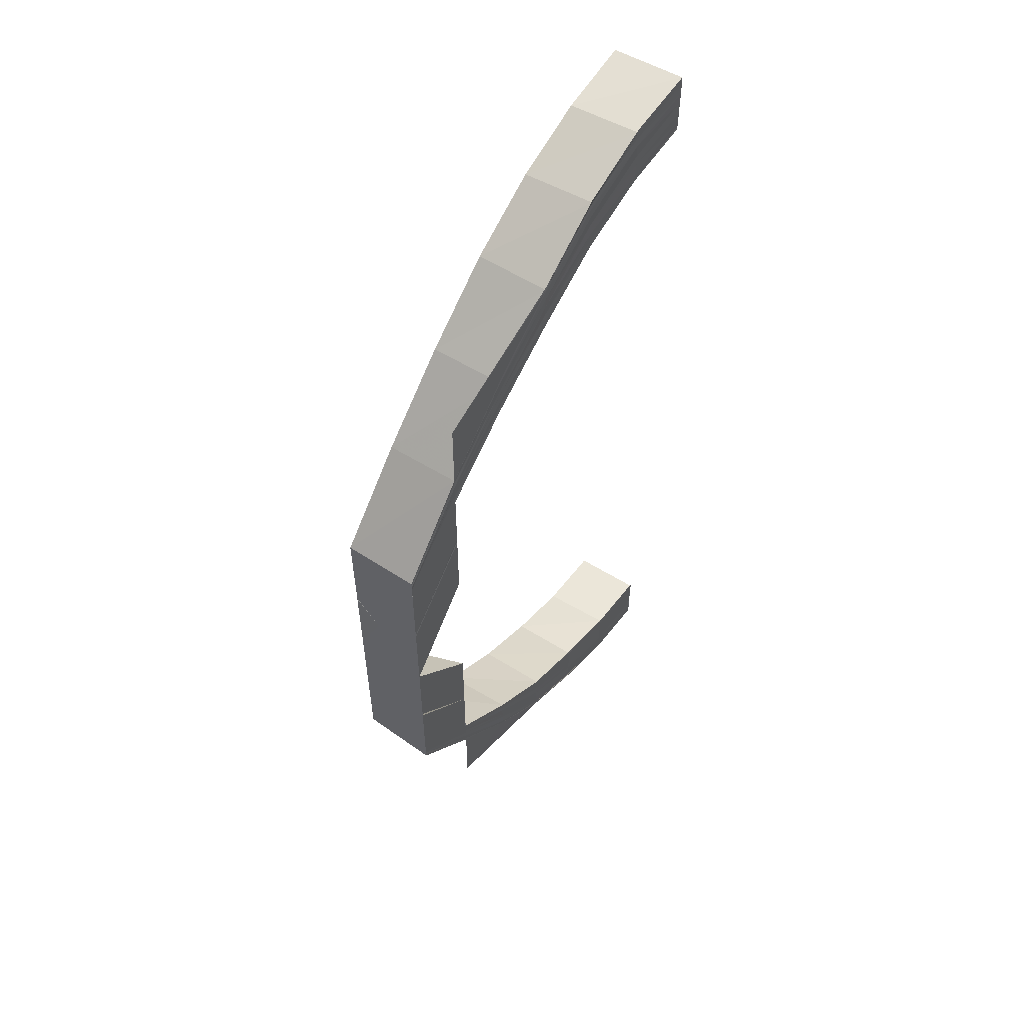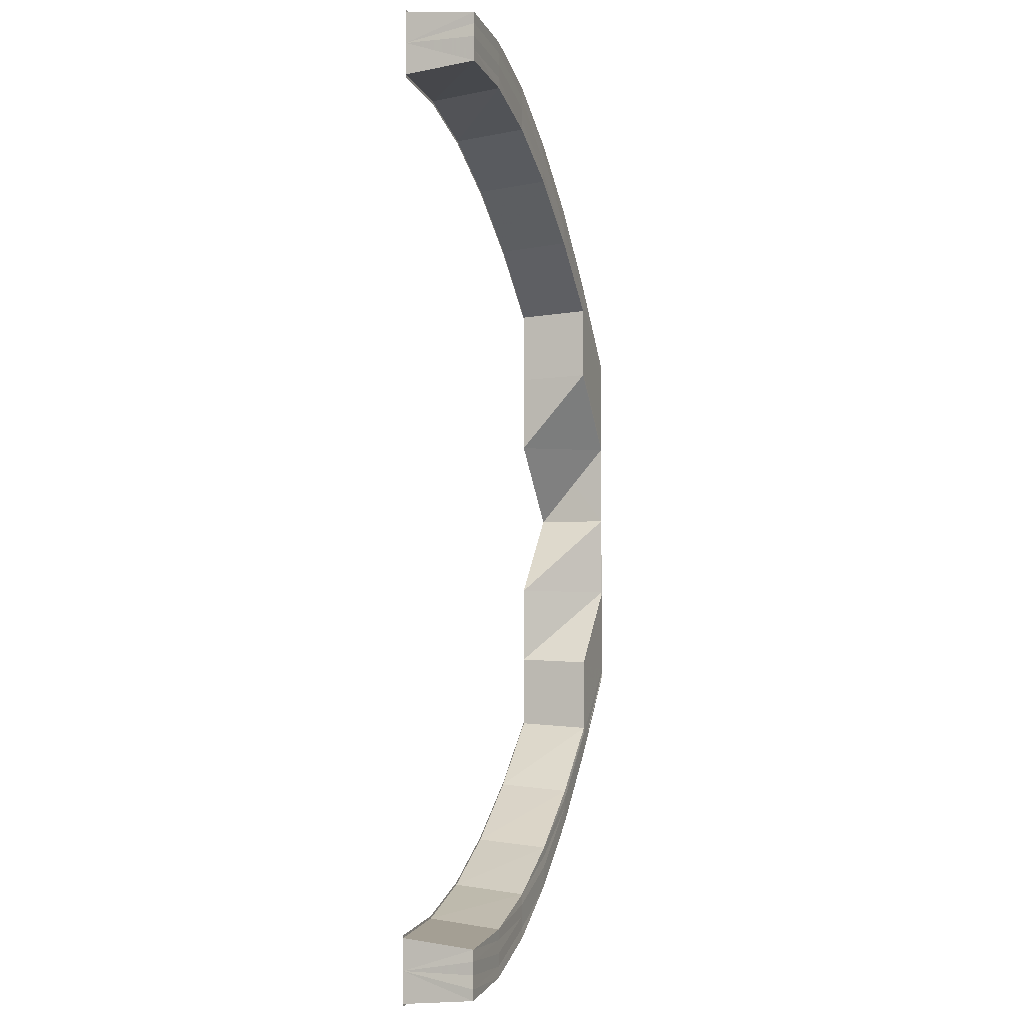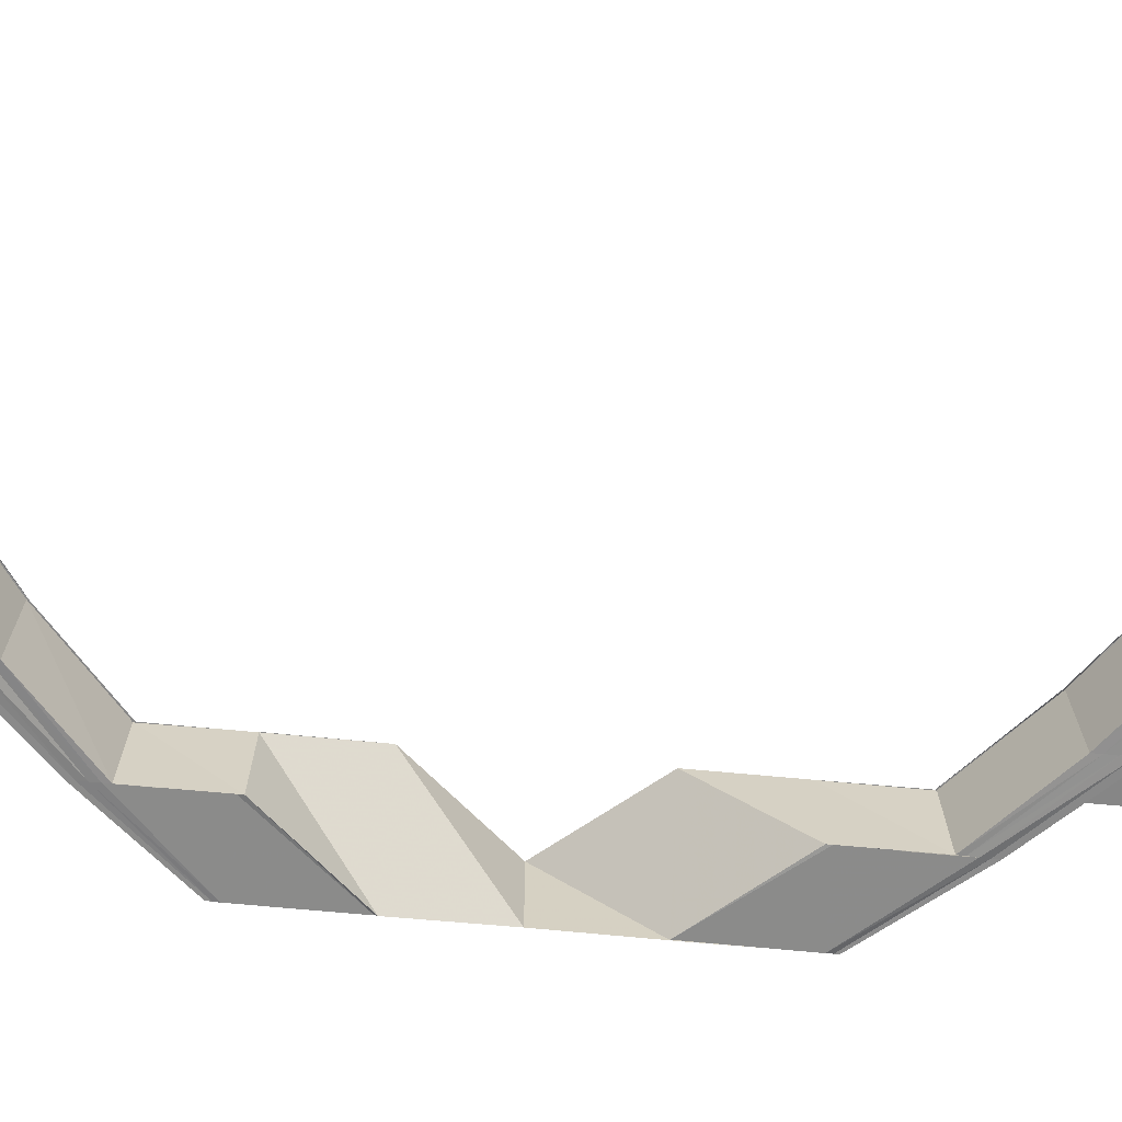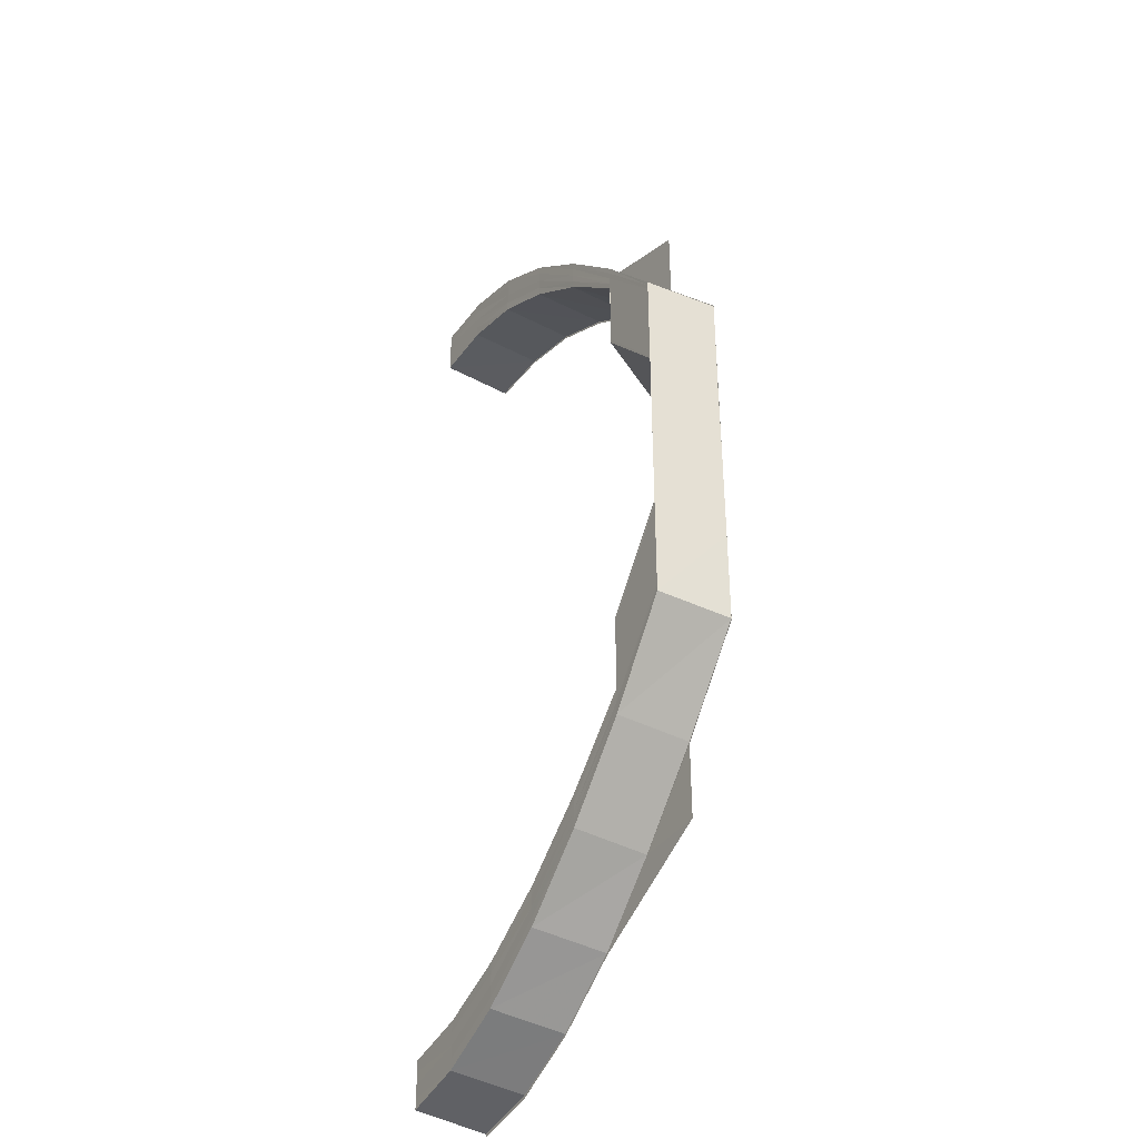
<metadata>
{"format":"obj","ext":"obj","renderer":"f3d","projection":"perspective","resolution":1024,"background":"white","views":[{"elev":57.3,"azim":125.0,"up":"+Z"},{"elev":-3.2,"azim":-71.0,"up":"+Z"},{"elev":-63.6,"azim":-95.6,"up":"+Y"},{"elev":-37.8,"azim":60.7,"up":"+Z"}]}
</metadata>
<code>
o 31379
v 2211 1866 8.255
v 2211 1866 8.254
v 2211 1866 8.255
v 2211 1866 8.254
v 2211 1866 8.255
v 2211 1866 8.254
v 2211 1866 8.253
v 2211 1866 8.249
v 2211 1866 8.254
v 2211 1866 8.243
v 2211 1866 8.25
v 2211 1866 8.235
v 2211 1866 8.244
v 2211 1866 8.225
v 2211 1866 8.235
v 2211 1866 8.213
v 2211 1866 8.225
v 2211 1866 8.225
v 2211 1866 8.214
v 2211 1866 8.214
v 2211 1866 8.225
v 2211 1866 8.225
v 2211 1866 8.235
v 2211 1866 8.225
v 2211 1866 8.213
v 2211 1866 8.214
v 2211 1866 8.235
v 2211 1866 8.244
v 2211 1866 8.236
v 2211 1866 8.235
v 2211 1866 8.244
v 2211 1866 8.244
v 2211 1866 8.243
v 2211 1866 8.25
v 2211 1866 8.244
v 2211 1866 8.244
v 2211 1866 8.25
v 2211 1866 8.25
v 2211 1866 8.249
v 2211 1866 8.254
v 2211 1866 8.25
v 2211 1866 8.25
v 2211 1866 8.254
v 2211 1866 8.254
v 2211 1866 8.253
v 2211 1866 8.248
v 2211 1866 8.242
v 2211 1866 8.251
v 2211 1866 8.249
v 2211 1866 8.253
v 2211 1866 8.254
v 2211 1866 8.243
v 2211 1866 8.252
v 2211 1866 8.254
v 2211 1866 8.24
v 2211 1866 8.246
v 2211 1866 8.249
v 2211 1866 8.252
v 2211 1866 8.251
v 2211 1866 8.244
v 2211 1866 8.239
v 2211 1866 8.237
v 2211 1866 8.248
v 2211 1866 8.251
v 2211 1866 8.249
v 2211 1866 8.243
v 2211 1866 8.247
v 2211 1866 8.246
v 2211 1866 8.243
v 2211 1866 8.237
v 2211 1866 8.23
v 2211 1866 8.246
v 2211 1866 8.249
v 2211 1866 8.221
v 2211 1866 8.231
v 2211 1866 8.23
v 2211 1866 8.229
v 2211 1866 8.22
v 2211 1866 8.229
v 2211 1866 8.229
v 2211 1866 8.22
v 2211 1866 8.229
v 2211 1866 8.237
v 2211 1866 8.236
v 2211 1866 8.229
v 2211 1866 8.236
v 2211 1866 8.237
v 2211 1866 8.242
v 2211 1866 8.242
v 2211 1866 8.236
v 2211 1866 8.242
v 2211 1866 8.242
v 2211 1866 8.245
v 2211 1866 8.245
v 2211 1866 8.242
v 2211 1866 8.245
v 2211 1866 8.245
v 2211 1866 8.245
v 2211 1866 8.246
v 2211 1866 8.246
v 2211 1866 8.246
v 2211 1866 8.247
v 2211 1866 8.255
v 2211 1866 8.254
v 2211 1866 8.254
v 2211 1866 8.255
v 2211 1866 8.255
v 2211 1866 8.254
v 2211 1866 8.255
v 2211 1866 8.253
v 2211 1866 8.25
v 2211 1866 8.252
v 2211 1866 8.254
v 2211 1866 8.254
v 2211 1866 8.25
v 2211 1866 8.254
v 2211 1866 8.251
v 2211 1866 8.251
v 2211 1866 8.249
v 2211 1866 8.244
v 2211 1866 8.25
v 2211 1866 8.25
v 2211 1866 8.244
v 2211 1866 8.25
v 2211 1866 8.248
v 2211 1866 8.243
v 2211 1866 8.235
v 2211 1866 8.244
v 2211 1866 8.244
v 2211 1866 8.236
v 2211 1866 8.244
v 2211 1866 8.249
v 2211 1866 8.242
v 2211 1866 8.246
v 2211 1866 8.235
v 2211 1866 8.225
v 2211 1866 8.235
v 2211 1866 8.236
v 2211 1866 8.225
v 2211 1866 8.235
v 2211 1866 8.234
v 2211 1866 8.24
v 2211 1866 8.225
v 2211 1866 8.214
v 2211 1866 8.214
v 2211 1866 8.225
v 2211 1866 8.225
v 2211 1866 8.225
v 2211 1866 8.224
v 2211 1866 8.213
v 2211 1866 8.214
v 2211 1866 8.213
v 2211 1866 8.201
v 2211 1866 8.201
v 2211 1866 8.188
v 2211 1866 8.177
v 2211 1866 8.177
v 2211 1866 8.166
v 2211 1866 8.165
v 2211 1866 8.177
v 2211 1866 8.177
v 2211 1866 8.165
v 2211 1866 8.165
v 2211 1866 8.176
v 2211 1866 8.164
v 2211 1866 8.177
v 2211 1866 8.188
v 2211 1866 8.153
v 2211 1866 8.2
v 2211 1866 8.2
v 2211 1866 8.21
v 2211 1866 8.152
v 2211 1866 8.164
v 2211 1866 8.152
v 2211 1866 8.163
v 2211 1866 8.151
v 2211 1866 8.152
v 2211 1866 8.142
v 2211 1866 8.163
v 2211 1866 8.163
v 2211 1866 8.133
v 2211 1866 8.141
v 2211 1866 8.163
v 2211 1866 8.151
v 2211 1866 8.127
v 2211 1866 8.133
v 2211 1866 8.163
v 2211 1866 8.162
v 2211 1866 8.151
v 2211 1866 8.162
v 2211 1866 8.124
v 2211 1866 8.126
v 2211 1866 8.122
v 2211 1866 8.123
v 2211 1866 8.141
v 2211 1866 8.151
v 2211 1866 8.151
v 2211 1866 8.141
v 2211 1866 8.151
v 2211 1866 8.141
v 2211 1866 8.151
v 2211 1866 8.152
v 2211 1866 8.163
v 2211 1866 8.151
v 2211 1866 8.151
v 2211 1866 8.162
v 2211 1866 8.163
v 2211 1866 8.142
v 2211 1866 8.141
v 2211 1866 8.132
v 2211 1866 8.133
v 2211 1866 8.141
v 2211 1866 8.141
v 2211 1866 8.133
v 2211 1866 8.133
v 2211 1866 8.126
v 2211 1866 8.126
v 2211 1866 8.132
v 2211 1866 8.133
v 2211 1866 8.127
v 2211 1866 8.126
v 2211 1866 8.122
v 2211 1866 8.123
v 2211 1866 8.126
v 2211 1866 8.126
v 2211 1866 8.124
v 2211 1866 8.123
v 2211 1866 8.121
v 2211 1866 8.121
v 2211 1866 8.122
v 2211 1866 8.123
v 2211 1866 8.125
v 2211 1866 8.124
v 2211 1866 8.129
v 2211 1866 8.124
v 2211 1866 8.127
v 2211 1866 8.133
v 2211 1866 8.124
v 2211 1866 8.122
v 2211 1866 8.126
v 2211 1866 8.127
v 2211 1866 8.126
v 2211 1866 8.127
v 2211 1866 8.126
v 2211 1866 8.121
v 2211 1866 8.123
v 2211 1866 8.122
v 2211 1866 8.121
v 2211 1866 8.122
v 2211 1866 8.129
v 2211 1866 8.129
v 2211 1866 8.13
v 2211 1866 8.127
v 2211 1866 8.13
v 2211 1866 8.131
v 2211 1866 8.131
v 2211 1866 8.13
v 2211 1866 8.131
v 2211 1866 8.129
v 2211 1866 8.13
v 2211 1866 8.131
v 2211 1866 8.133
v 2211 1866 8.134
v 2211 1866 8.139
v 2211 1866 8.14
v 2211 1866 8.146
v 2211 1866 8.147
v 2211 1866 8.155
v 2211 1866 8.131
v 2211 1866 8.13
v 2211 1866 8.134
v 2211 1866 8.135
v 2211 1866 8.131
v 2211 1866 8.135
v 2211 1866 8.134
v 2211 1866 8.133
v 2211 1866 8.14
v 2211 1866 8.14
v 2211 1866 8.135
v 2211 1866 8.14
v 2211 1866 8.14
v 2211 1866 8.139
v 2211 1866 8.147
v 2211 1866 8.147
v 2211 1866 8.14
v 2211 1866 8.147
v 2211 1866 8.147
v 2211 1866 8.146
v 2211 1866 8.156
v 2211 1866 8.156
v 2211 1866 8.147
v 2211 1866 8.156
v 2211 1866 8.156
v 2211 1866 8.155
v 2211 1866 8.156
v 2211 1866 8.165
v 2211 1866 8.165
v 2211 1866 8.176
v 2211 1866 8.177
v 2211 1866 8.165
v 2211 1866 8.176
v 2211 1866 8.164
v 2211 1866 8.154
v 2211 1866 8.155
v 2211 1866 8.146
v 2211 1866 8.153
v 2211 1866 8.164
v 2211 1866 8.145
v 2211 1866 8.139
v 2211 1866 8.152
v 2211 1866 8.163
v 2211 1866 8.144
v 2211 1866 8.152
v 2211 1866 8.163
v 2211 1866 8.175
v 2211 1866 8.175
v 2211 1866 8.188
v 2211 1866 8.188
v 2211 1866 8.188
v 2211 1866 8.188
v 2211 1866 8.177
v 2211 1866 8.143
v 2211 1866 8.142
v 2211 1866 8.135
v 2211 1866 8.136
v 2211 1866 8.138
v 2211 1866 8.133
v 2211 1866 8.132
v 2211 1866 8.13
v 2211 1866 8.249
v 2211 1866 8.248
v 2211 1866 8.247
v 2211 1866 8.246
v 2211 1866 8.246
v 2211 1866 8.244
v 2211 1866 8.243
v 2211 1866 8.245
v 2211 1866 8.246
v 2211 1866 8.247
v 2211 1866 8.242
v 2211 1866 8.243
v 2211 1866 8.237
v 2211 1866 8.237
v 2211 1866 8.237
v 2211 1866 8.229
v 2211 1866 8.23
v 2211 1866 8.22
v 2211 1866 8.221
v 2211 1866 8.23
v 2211 1866 8.221
v 2211 1866 8.22
v 2211 1866 8.229
v 2211 1866 8.237
v 2211 1866 8.22
v 2211 1866 8.22
v 2211 1866 8.229
v 2211 1866 8.229
v 2211 1866 8.242
v 2211 1866 8.229
v 2211 1866 8.229
v 2211 1866 8.236
v 2211 1866 8.237
v 2211 1866 8.236
v 2211 1866 8.237
v 2211 1866 8.242
v 2211 1866 8.242
v 2211 1866 8.245
v 2211 1866 8.242
v 2211 1866 8.242
v 2211 1866 8.245
v 2211 1866 8.245
v 2211 1866 8.246
v 2211 1866 8.245
v 2211 1866 8.245
v 2211 1866 8.246
v 2211 1866 8.246
v 2211 1866 8.239
v 2211 1866 8.231
v 2211 1866 8.232
v 2211 1866 8.222
v 2211 1866 8.223
v 2211 1866 8.212
v 2211 1866 8.211
v 2211 1866 8.2
v 2211 1866 8.2
v 2211 1866 8.211
v 2211 1866 8.21
v 2211 1866 8.221
v 2211 1866 8.211
v 2211 1866 8.21
v 2211 1866 8.2
v 2211 1866 8.222
v 2211 1866 8.232
v 2211 1866 8.223
v 2211 1866 8.234
v 2211 1866 8.235
v 2211 1866 8.224
v 2211 1866 8.225
v 2211 1866 8.212
v 2211 1866 8.213
v 2211 1866 8.213
v 2211 1866 8.211
v 2211 1866 8.2
v 2211 1866 8.2
v 2211 1866 8.2
v 2211 1866 8.188
v 2211 1866 8.188
v 2211 1866 8.142
v 2211 1866 8.143
v 2211 1866 8.133
v 2211 1866 8.141
v 2211 1866 8.141
v 2211 1866 8.132
v 2211 1866 8.141
v 2211 1866 8.144
v 2211 1866 8.154
v 2211 1866 8.133
v 2211 1866 8.126
v 2211 1866 8.133
v 2211 1866 8.132
v 2211 1866 8.126
v 2211 1866 8.132
v 2211 1866 8.135
v 2211 1866 8.127
v 2211 1866 8.123
v 2211 1866 8.126
v 2211 1866 8.126
v 2211 1866 8.122
v 2211 1866 8.126
v 2211 1866 8.124
v 2211 1866 8.129
v 2211 1866 8.121
v 2211 1866 8.122
v 2211 1866 8.125
v 2211 1866 8.124
v 2211 1866 8.136
v 2211 1866 8.13
v 2211 1866 8.127
v 2211 1866 8.145
v 2211 1866 8.155
v 2211 1866 8.138
v 2211 1866 8.146
v 2211 1866 8.132
v 2211 1866 8.139
v 2211 1866 8.147
v 2211 1866 8.156
v 2211 1866 8.147
v 2211 1866 8.147
v 2211 1866 8.156
v 2211 1866 8.156
v 2211 1866 8.14
v 2211 1866 8.14
v 2211 1866 8.14
v 2211 1866 8.147
v 2211 1866 8.147
v 2211 1866 8.135
v 2211 1866 8.134
v 2211 1866 8.14
v 2211 1866 8.14
v 2211 1866 8.133
v 2211 1866 8.134
v 2211 1866 8.131
v 2211 1866 8.131
v 2211 1866 8.135
v 2211 1866 8.134
v 2211 1866 8.129
v 2211 1866 8.127
v 2211 1866 8.13
v 2211 1866 8.129
v 2211 1866 8.131
v 2211 1866 8.13
v 2211 1866 8.13
v 2211 1866 8.13
v 2211 1866 8.131
v 2211 1866 8.131
v 2211 1866 8.246
v 2211 1866 8.247
v 2211 1866 8.249
v 2211 1866 8.251
v 2211 1866 8.252
v 2211 1866 8.254
f 1 2 3
f 2 4 5
f 6 7 3
f 7 8 9
f 8 10 11
f 10 12 13
f 12 14 15
f 14 16 17
f 18 19 17
f 19 20 21
f 18 22 23
f 24 21 23
f 25 26 21
f 27 23 28
f 29 30 28
f 31 29 32
f 33 28 34
f 35 36 34
f 37 35 38
f 39 34 40
f 41 42 40
f 43 41 44
f 45 40 5
f 46 47 39
f 48 46 45
f 46 49 50
f 48 50 51
f 47 52 49
f 53 48 54
f 55 47 46
f 56 46 48
f 56 55 46
f 57 56 48
f 57 48 58
f 59 57 53
f 60 56 57
f 61 55 56
f 60 61 56
f 62 61 60
f 63 60 57
f 63 57 64
f 65 63 59
f 66 60 63
f 67 68 65
f 68 69 63
f 69 70 60
f 70 71 61
f 72 63 73
f 71 74 75
f 76 75 61
f 61 75 55
f 77 78 76
f 79 78 80
f 78 81 82
f 83 77 84
f 77 85 86
f 87 77 62
f 88 87 89
f 87 90 91
f 92 87 66
f 93 92 94
f 92 95 96
f 97 92 72
f 97 98 99
f 100 97 101
f 100 97 102
f 103 104 105
f 106 104 107
f 104 108 109
f 9 110 105
f 104 111 110
f 105 110 112
f 113 111 114
f 111 115 116
f 110 117 112
f 112 117 118
f 110 119 117
f 11 119 110
f 111 120 119
f 121 120 122
f 120 123 124
f 119 125 117
f 13 126 119
f 119 126 125
f 120 127 126
f 128 127 129
f 127 130 131
f 117 125 132
f 117 132 118
f 126 133 125
f 125 134 132
f 125 133 134
f 126 135 133
f 15 135 126
f 127 136 135
f 137 136 138
f 138 139 140
f 135 141 133
f 133 142 134
f 133 141 142
f 135 143 141
f 17 143 135
f 136 144 143
f 144 145 146
f 147 144 148
f 143 149 141
f 143 150 149
f 151 150 143
f 150 152 149
f 25 153 151
f 153 154 151
f 153 155 154
f 156 157 155
f 156 158 157
f 158 159 160
f 161 162 156
f 163 162 161
f 164 163 161
f 165 163 164
f 161 166 167
f 165 168 163
f 169 167 170
f 169 170 171
f 172 168 165
f 173 172 165
f 174 172 173
f 175 174 173
f 176 174 175
f 177 178 176
f 179 177 180
f 178 181 182
f 183 184 175
f 181 185 186
f 187 184 188
f 184 189 190
f 185 191 192
f 191 193 194
f 184 195 174
f 196 195 197
f 195 198 199
f 198 200 201
f 202 201 203
f 204 205 203
f 206 204 207
f 208 209 201
f 210 211 209
f 212 210 213
f 214 215 209
f 216 217 215
f 218 216 219
f 220 221 215
f 222 223 221
f 224 222 225
f 226 227 221
f 228 229 227
f 193 229 227
f 230 228 231
f 232 233 226
f 234 232 220
f 232 235 236
f 234 236 237
f 238 239 235
f 240 238 232
f 241 232 234
f 241 242 232
f 243 240 241
f 240 238 244
f 243 240 244
f 238 193 244
f 193 245 244
f 246 245 247
f 245 248 249
f 250 243 244
f 250 243 251
f 252 250 251
f 251 253 241
f 254 250 244
f 255 254 256
f 254 257 258
f 254 259 260
f 261 260 262
f 263 262 264
f 265 264 266
f 267 266 268
f 269 254 270
f 271 269 272
f 269 273 274
f 275 269 276
f 277 275 278
f 275 279 280
f 281 275 282
f 283 281 284
f 281 285 286
f 287 281 288
f 289 287 290
f 287 291 292
f 293 287 294
f 295 294 296
f 158 295 296
f 296 297 298
f 299 300 298
f 298 297 301
f 297 302 301
f 297 303 302
f 304 305 303
f 303 306 302
f 302 306 307
f 303 308 306
f 288 308 303
f 305 309 308
f 306 310 307
f 307 310 311
f 308 312 306
f 306 312 310
f 310 313 314
f 311 180 315
f 316 311 315
f 316 315 317
f 318 316 319
f 320 321 318
f 312 322 310
f 310 322 202
f 322 323 313
f 324 237 323
f 322 324 208
f 312 325 322
f 325 324 322
f 326 325 312
f 308 326 312
f 282 326 308
f 309 327 326
f 326 328 325
f 327 252 328
f 276 328 326
f 328 329 325
f 325 329 324
f 328 251 329
f 270 251 328
f 251 241 329
f 329 241 234
f 329 234 324
f 324 234 214
f 118 132 330
f 132 331 330
f 330 331 332
f 132 134 331
f 331 333 332
f 332 333 334
f 134 335 331
f 331 335 333
f 134 142 335
f 335 336 333
f 333 336 337
f 337 338 339
f 340 341 338
f 342 343 341
f 336 344 340
f 345 346 343
f 347 348 346
f 344 349 342
f 349 350 345
f 350 351 352
f 349 352 353
f 354 355 352
f 356 354 357
f 344 353 358
f 359 360 353
f 361 359 362
f 363 364 358
f 365 363 366
f 336 358 367
f 368 369 367
f 370 368 371
f 333 367 372
f 373 374 372
f 375 373 376
f 335 377 336
f 377 344 336
f 142 377 335
f 377 378 344
f 142 379 377
f 379 378 377
f 141 379 142
f 378 349 344
f 141 149 379
f 378 380 349
f 380 350 349
f 379 381 378
f 149 381 379
f 381 380 378
f 149 152 381
f 152 382 381
f 381 382 380
f 382 383 380
f 382 384 383
f 384 385 383
f 383 385 386
f 385 169 386
f 386 169 387
f 347 387 388
f 387 389 388
f 390 391 389
f 388 392 75
f 75 392 393
f 75 393 55
f 55 393 47
f 392 394 393
f 393 395 47
f 393 394 395
f 47 395 33
f 395 396 52
f 394 397 395
f 395 397 27
f 397 398 396
f 394 399 397
f 400 401 398
f 399 400 397
f 397 400 24
f 402 399 394
f 402 403 399
f 404 403 402
f 389 404 402
f 405 404 389
f 391 406 404
f 406 407 404
f 407 406 154
f 182 408 174
f 174 408 172
f 408 409 172
f 172 409 168
f 195 410 408
f 411 410 412
f 410 413 414
f 409 415 168
f 168 415 416
f 408 417 409
f 186 417 408
f 410 418 417
f 419 418 420
f 418 421 422
f 417 423 409
f 409 423 415
f 417 424 423
f 192 424 417
f 418 425 424
f 426 425 427
f 425 428 429
f 425 245 430
f 194 430 424
f 424 430 431
f 424 431 423
f 432 433 430
f 430 433 434
f 430 434 431
f 433 435 434
f 423 431 436
f 423 436 415
f 431 434 437
f 431 437 436
f 434 435 438
f 434 438 437
f 435 244 438
f 415 436 439
f 415 439 416
f 416 439 440
f 436 441 439
f 436 437 441
f 439 442 440
f 439 441 442
f 440 442 295
f 437 443 441
f 437 438 443
f 441 444 442
f 441 443 444
f 442 444 267
f 442 445 446
f 447 448 446
f 449 447 450
f 444 451 445
f 452 453 445
f 454 452 455
f 456 457 451
f 458 456 459
f 444 460 265
f 460 461 451
f 443 460 444
f 462 463 461
f 464 462 465
f 443 466 460
f 438 466 443
f 438 244 466
f 244 467 466
f 466 468 460
f 466 467 468
f 460 468 263
f 467 469 468
f 468 469 261
f 468 470 461
f 469 471 470
f 472 473 470
f 474 472 475
f 476 477 118
f 477 478 118
f 478 479 118
f 479 480 118
f 480 481 118
f 481 103 118

</code>
